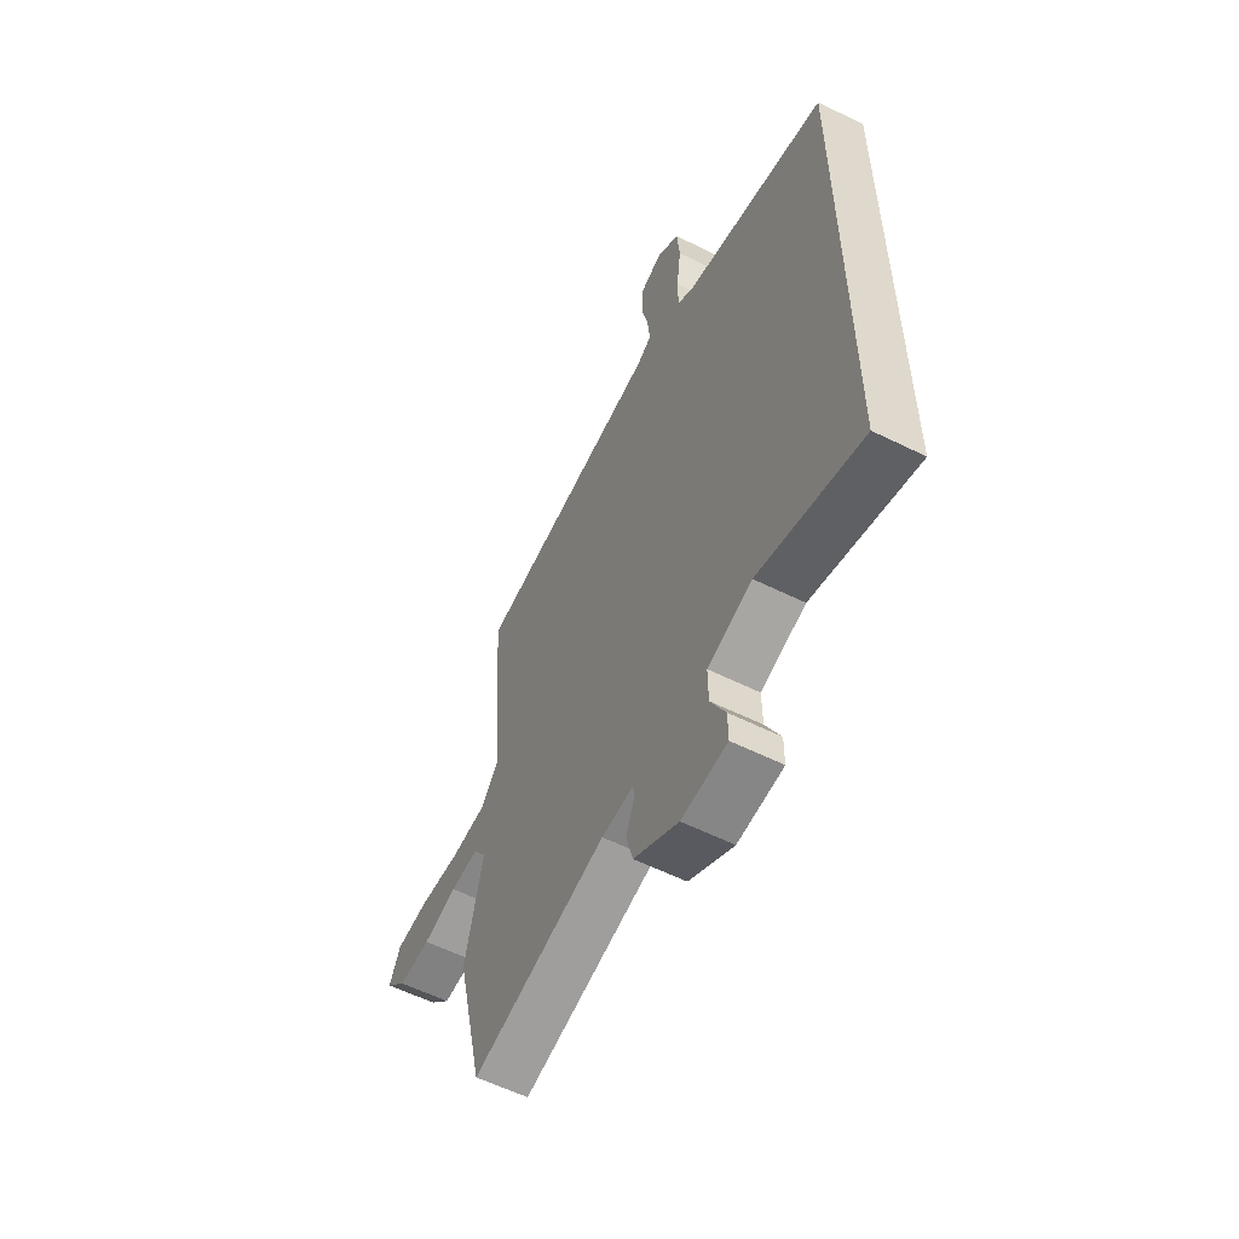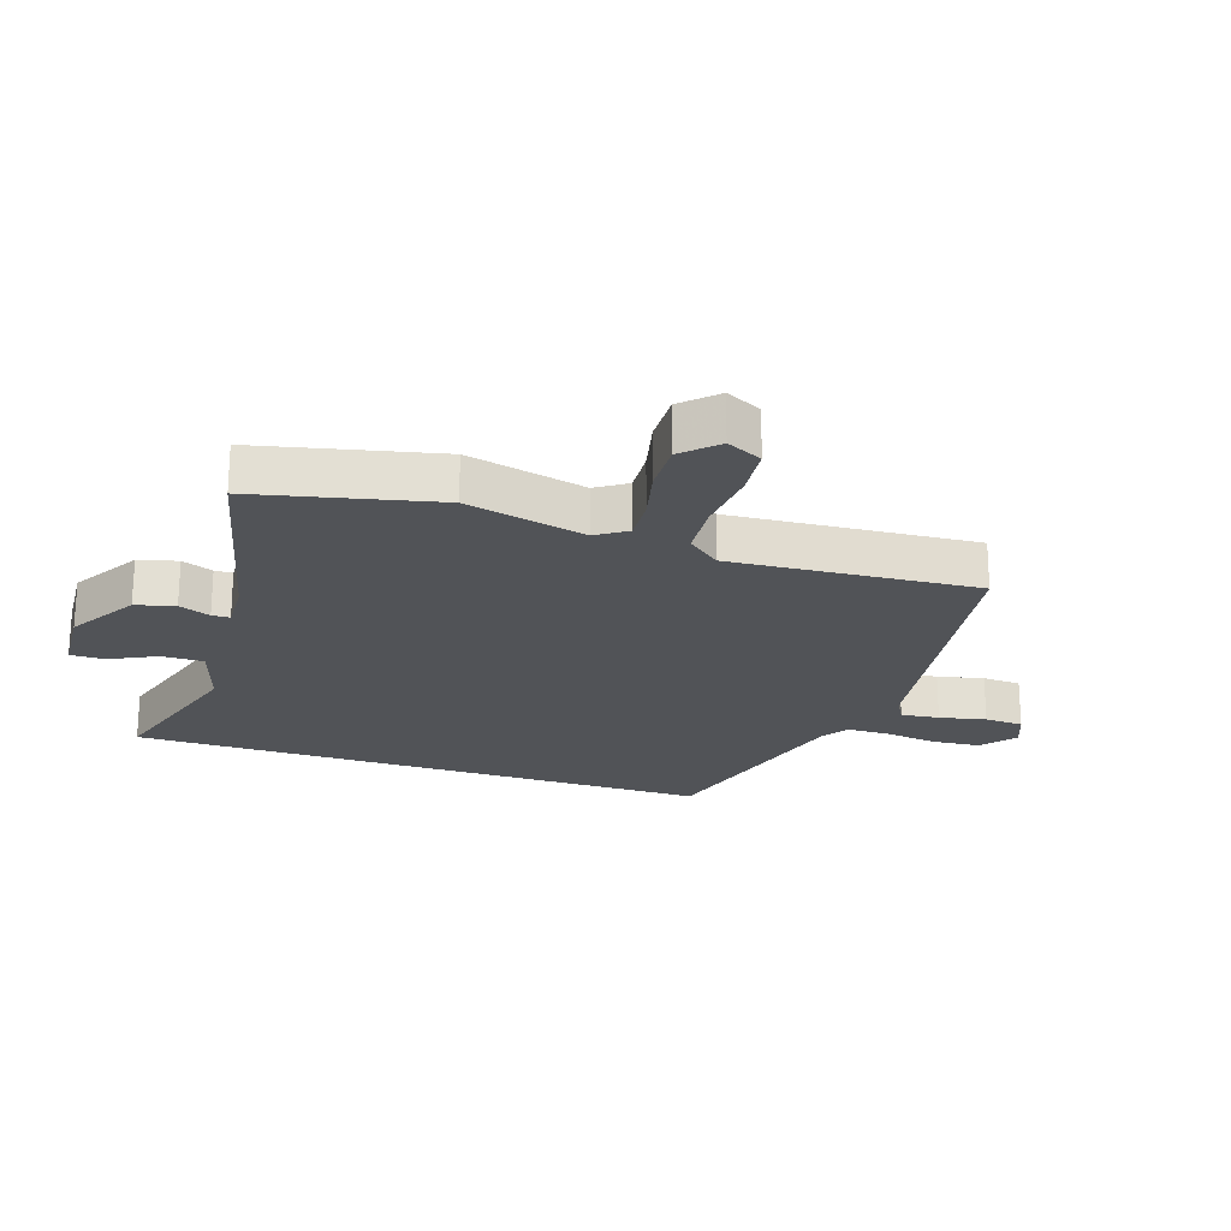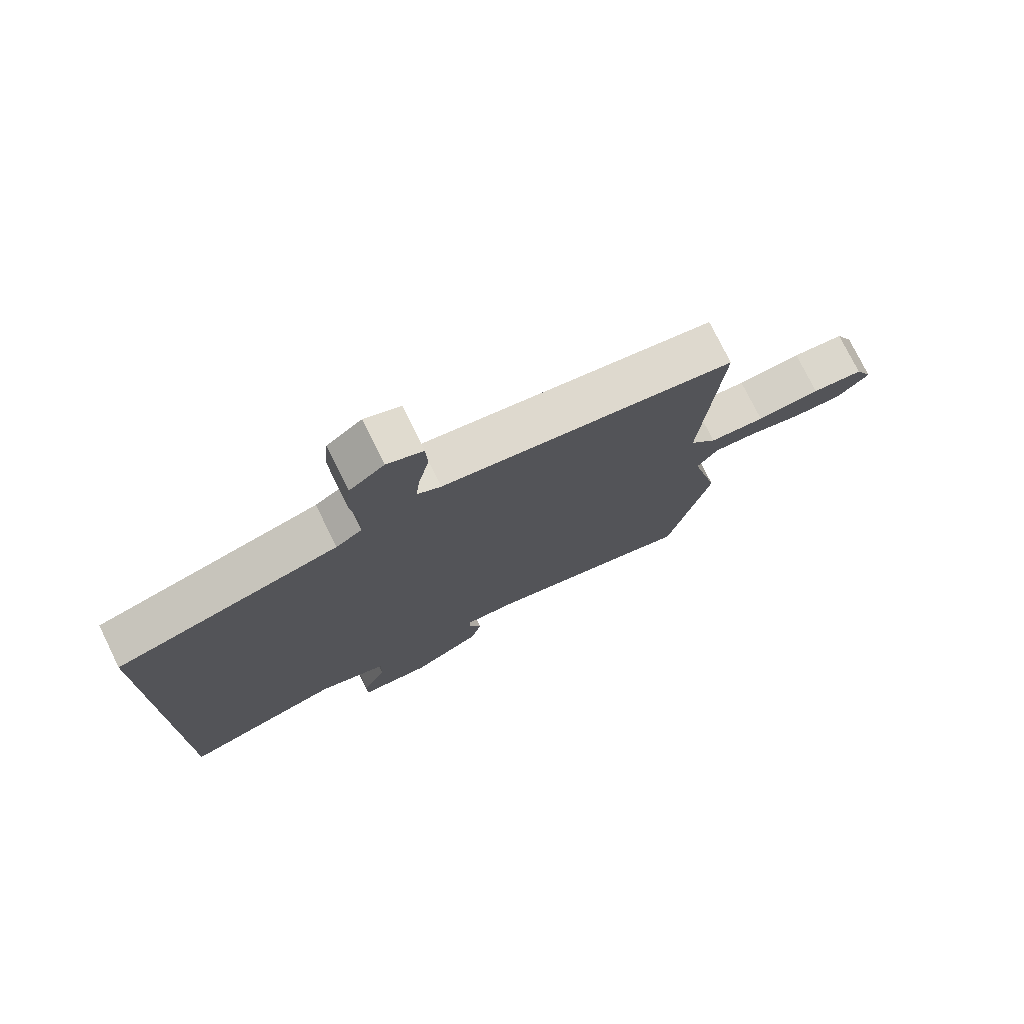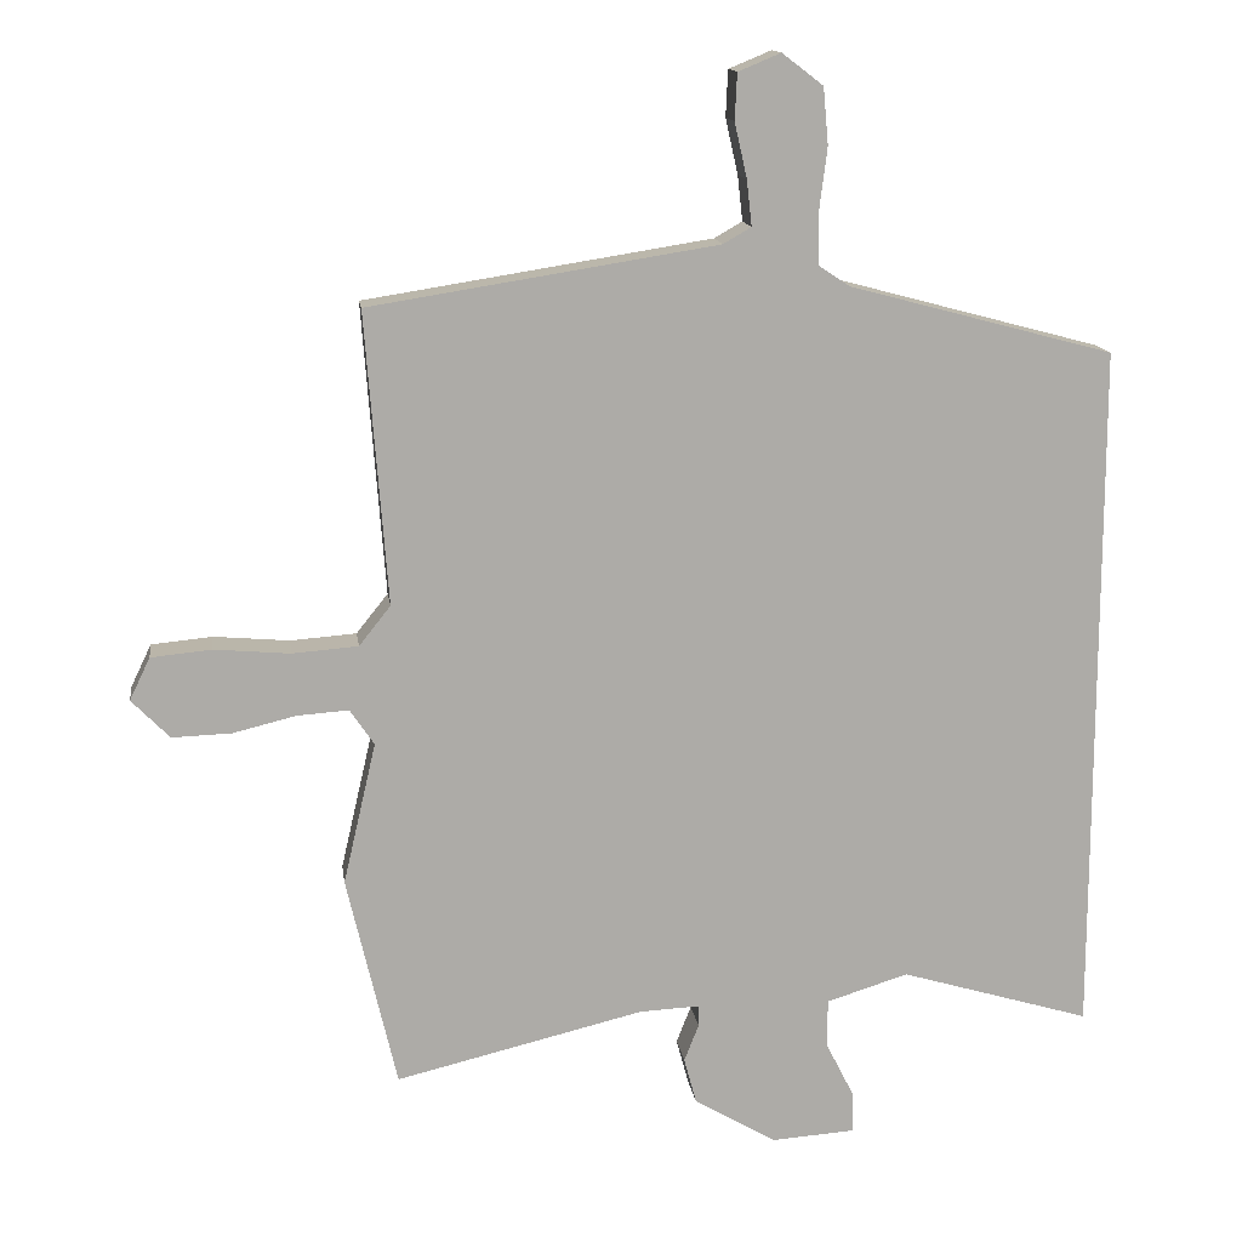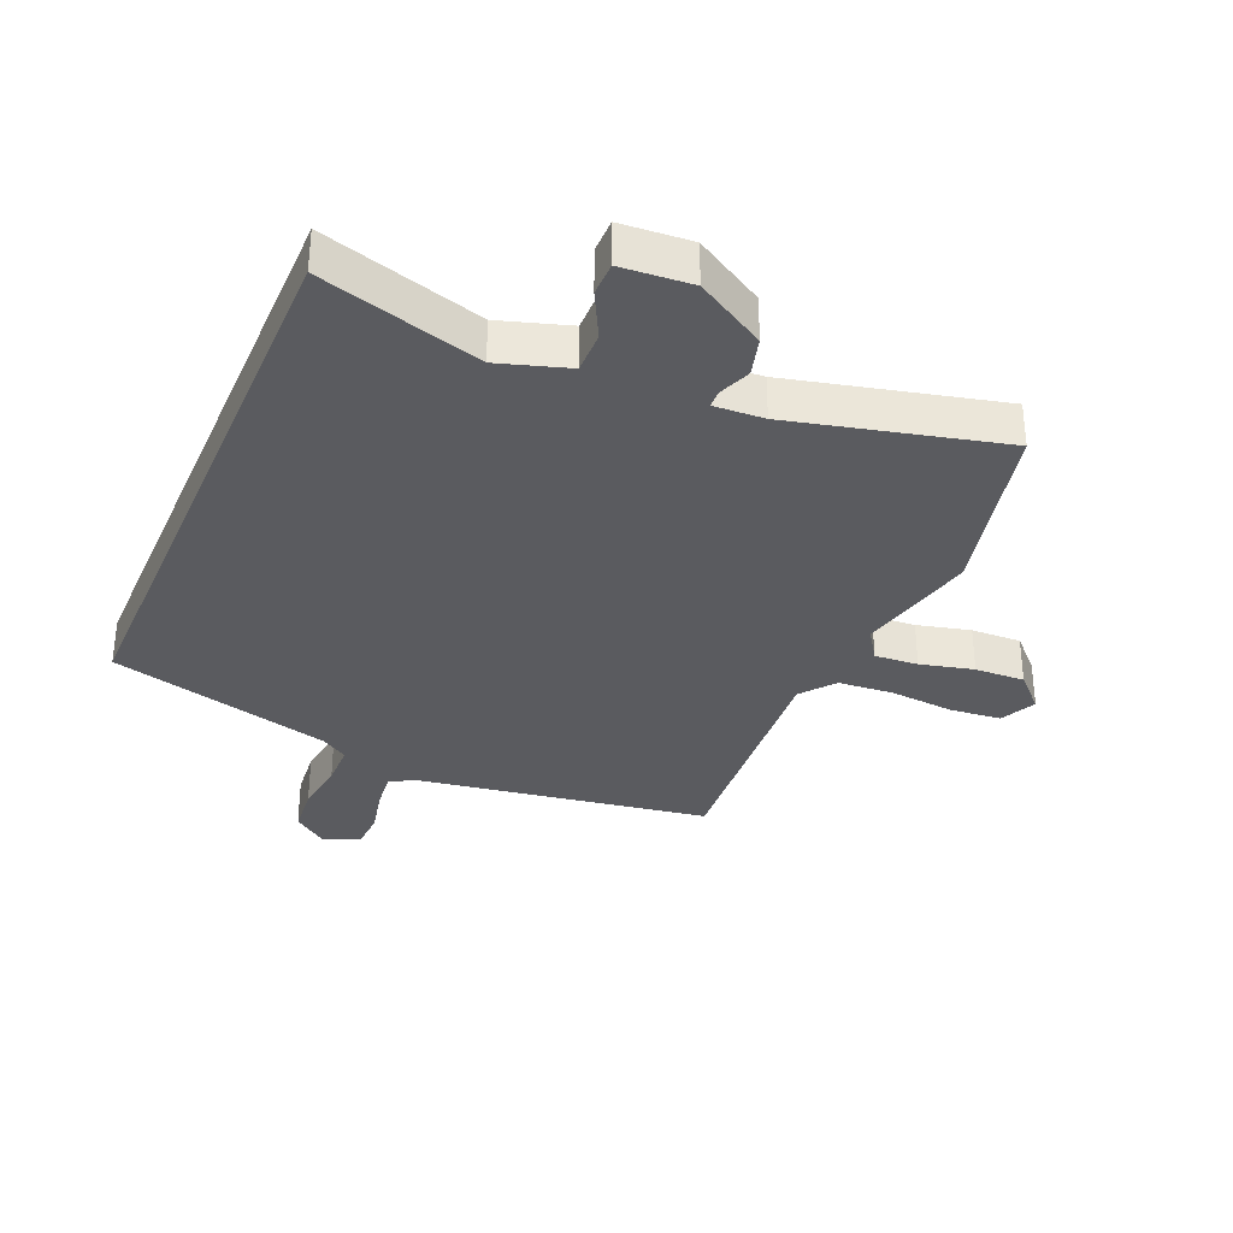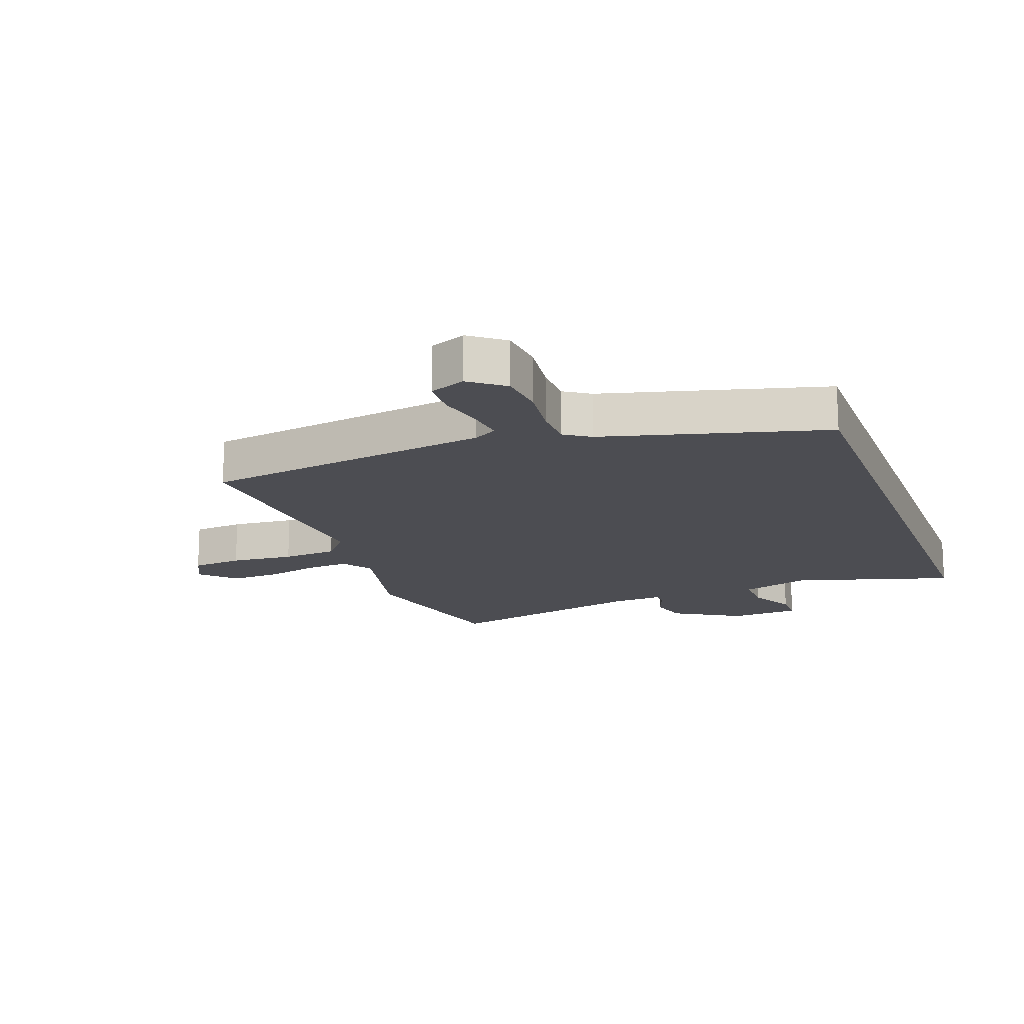
<metadata>
{"format":"obj","ext":"obj","renderer":"f3d","projection":"perspective","resolution":1024,"background":"white","views":[{"elev":-58.4,"azim":62.9,"up":"+Z"},{"elev":-22.2,"azim":-108.7,"up":"+Y"},{"elev":76.2,"azim":153.8,"up":"+Z"},{"elev":14.0,"azim":-7.7,"up":"+Z"},{"elev":-33.5,"azim":156.8,"up":"+Y"},{"elev":-16.3,"azim":20.2,"up":"+Y"}]}
</metadata>
<code>
v -0.477 0.07 -0.599
v -0.545 0.07 -0.308
v -0.5 0.07 -0.114
v -0.533 0.07 -0.065
v -0.603 0.07 -0.07
v -0.689 0.07 -0.091
v -0.77 0.07 -0.094
v -0.822 0.07 -0.041
v -0.794 0.07 0.017
v -0.711 0.07 0.025
v -0.608 0.07 0.016
v -0.518 0.07 0.023
v -0.475 0.07 0.077
v -0.505 0.07 0.475
v -0.031 0.07 0.55
v 0.007 0.07 0.572
v 0 0.07 0.634
v -0.017 0.07 0.709
v -0.014 0.07 0.772
v 0.044 0.07 0.796
v 0.1 0.07 0.753
v 0.107 0.07 0.676
v 0.096 0.07 0.589
v 0.097 0.07 0.52
v 0.139 0.07 0.492
v 0.5 0.07 0.396
v 0.5 0.07 -0.558
v 0.24 0.07 -0.481
v 0.128 0.07 -0.516
v 0.129 0.07 -0.584
v 0.167 0.07 -0.659
v 0.167 0.07 -0.714
v 0.053 0.07 -0.722
v -0.059 0.07 -0.656
v -0.076 0.07 -0.593
v -0.056 0.07 -0.542
v -0.057 0.07 -0.513
v -0.138 0.07 -0.517
v -0.477 0 -0.599
v -0.545 0 -0.308
v -0.5 0 -0.114
v -0.533 0 -0.065
v -0.603 0 -0.07
v -0.689 0 -0.091
v -0.77 0 -0.094
v -0.822 0 -0.041
v -0.794 0 0.017
v -0.711 0 0.025
v -0.608 0 0.016
v -0.518 0 0.023
v -0.475 0 0.077
v -0.505 0 0.475
v -0.031 0 0.55
v 0.007 0 0.572
v 0 0 0.634
v -0.017 0 0.709
v -0.014 0 0.772
v 0.044 0 0.796
v 0.1 0 0.753
v 0.107 0 0.676
v 0.096 0 0.589
v 0.097 0 0.52
v 0.139 0 0.492
v 0.5 0 0.396
v 0.5 0 -0.558
v 0.24 0 -0.481
v 0.128 0 -0.516
v 0.129 0 -0.584
v 0.167 0 -0.659
v 0.167 0 -0.714
v 0.053 0 -0.722
v -0.059 0 -0.656
v -0.076 0 -0.593
v -0.056 0 -0.542
v -0.057 0 -0.513
v -0.138 0 -0.517
f 33 34 35 36
f 33 36 37
f 30 31 32 33
f 29 30 33 37
f 28 29 37
f 25 26 27 28
f 24 25 28 37
f 23 24 37 38
f 17 18 19 20
f 16 17 20 21
f 13 14 15
f 12 13 15 16
f 8 9 10 11
f 8 11 12
f 5 6 7 8
f 4 5 8 12
f 3 4 12 16
f 1 2 3 16
f 21 22 23 38
f 1 16 21 38
f 74 73 72 71
f 75 74 71
f 71 70 69 68
f 75 71 68 67
f 75 67 66
f 66 65 64 63
f 75 66 63 62
f 76 75 62 61
f 58 57 56 55
f 59 58 55 54
f 53 52 51
f 54 53 51 50
f 49 48 47 46
f 50 49 46
f 46 45 44 43
f 50 46 43 42
f 54 50 42 41
f 54 41 40 39
f 76 61 60 59
f 76 59 54 39
f 1 39 40 2
f 2 40 41 3
f 3 41 42 4
f 4 42 43 5
f 5 43 44 6
f 6 44 45 7
f 7 45 46 8
f 8 46 47 9
f 9 47 48 10
f 10 48 49 11
f 11 49 50 12
f 12 50 51 13
f 13 51 52 14
f 14 52 53 15
f 15 53 54 16
f 16 54 55 17
f 17 55 56 18
f 18 56 57 19
f 19 57 58 20
f 20 58 59 21
f 21 59 60 22
f 22 60 61 23
f 23 61 62 24
f 24 62 63 25
f 25 63 64 26
f 26 64 65 27
f 27 65 66 28
f 28 66 67 29
f 29 67 68 30
f 30 68 69 31
f 31 69 70 32
f 32 70 71 33
f 33 71 72 34
f 34 72 73 35
f 35 73 74 36
f 36 74 75 37
f 37 75 76 38
f 38 76 39 1

</code>
